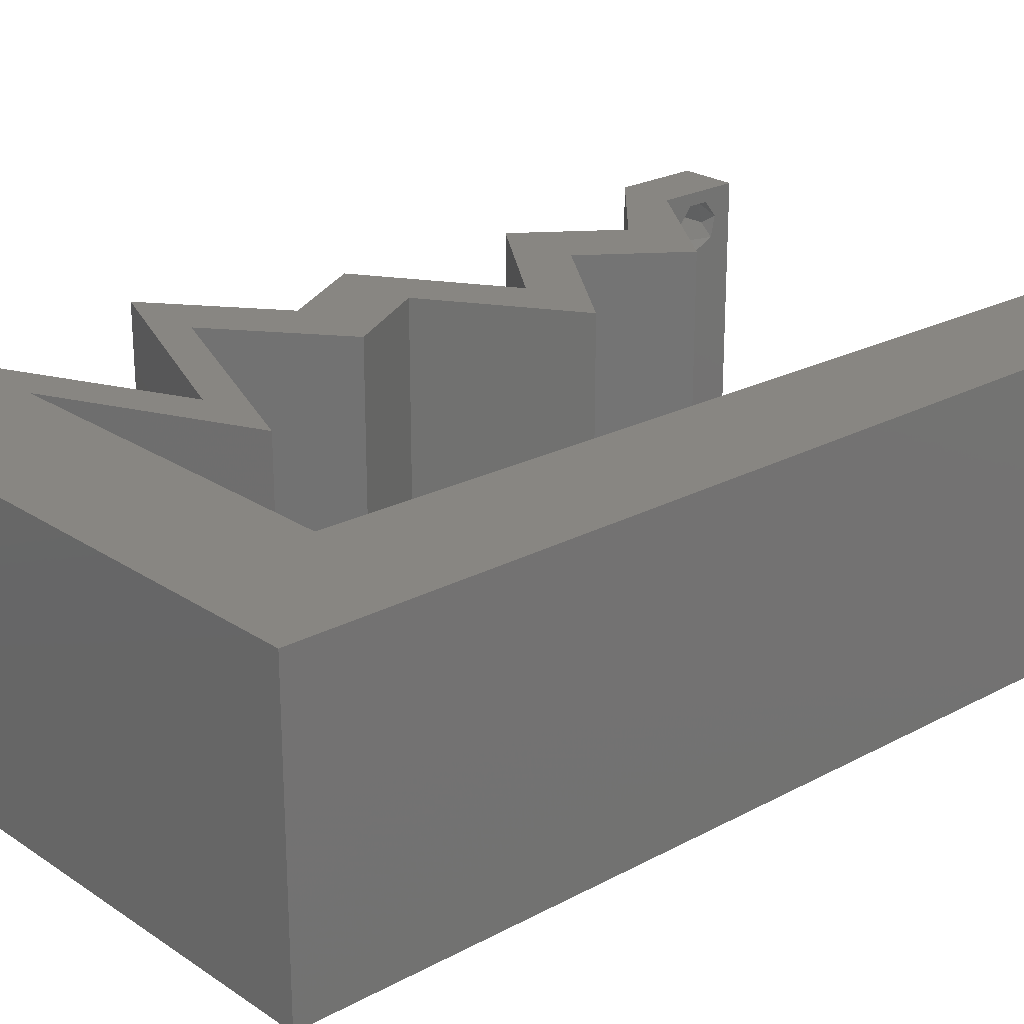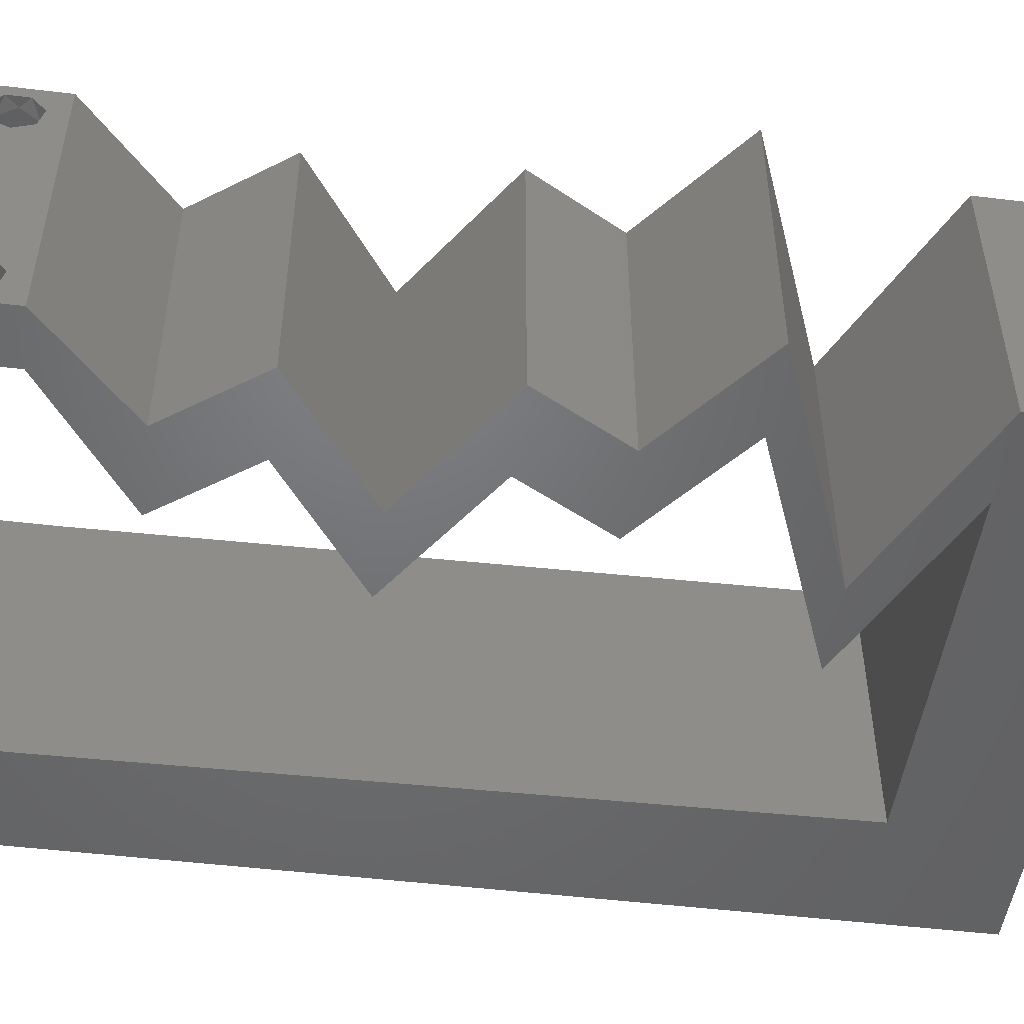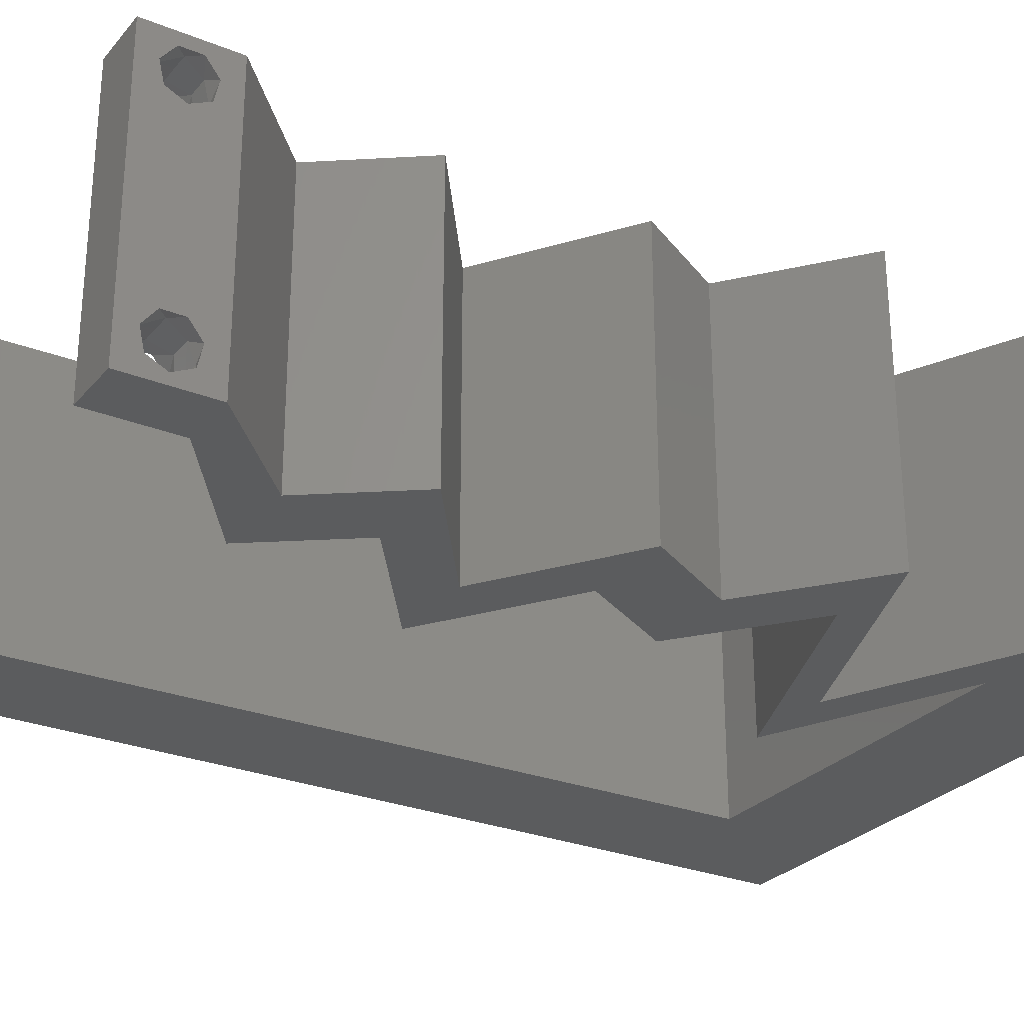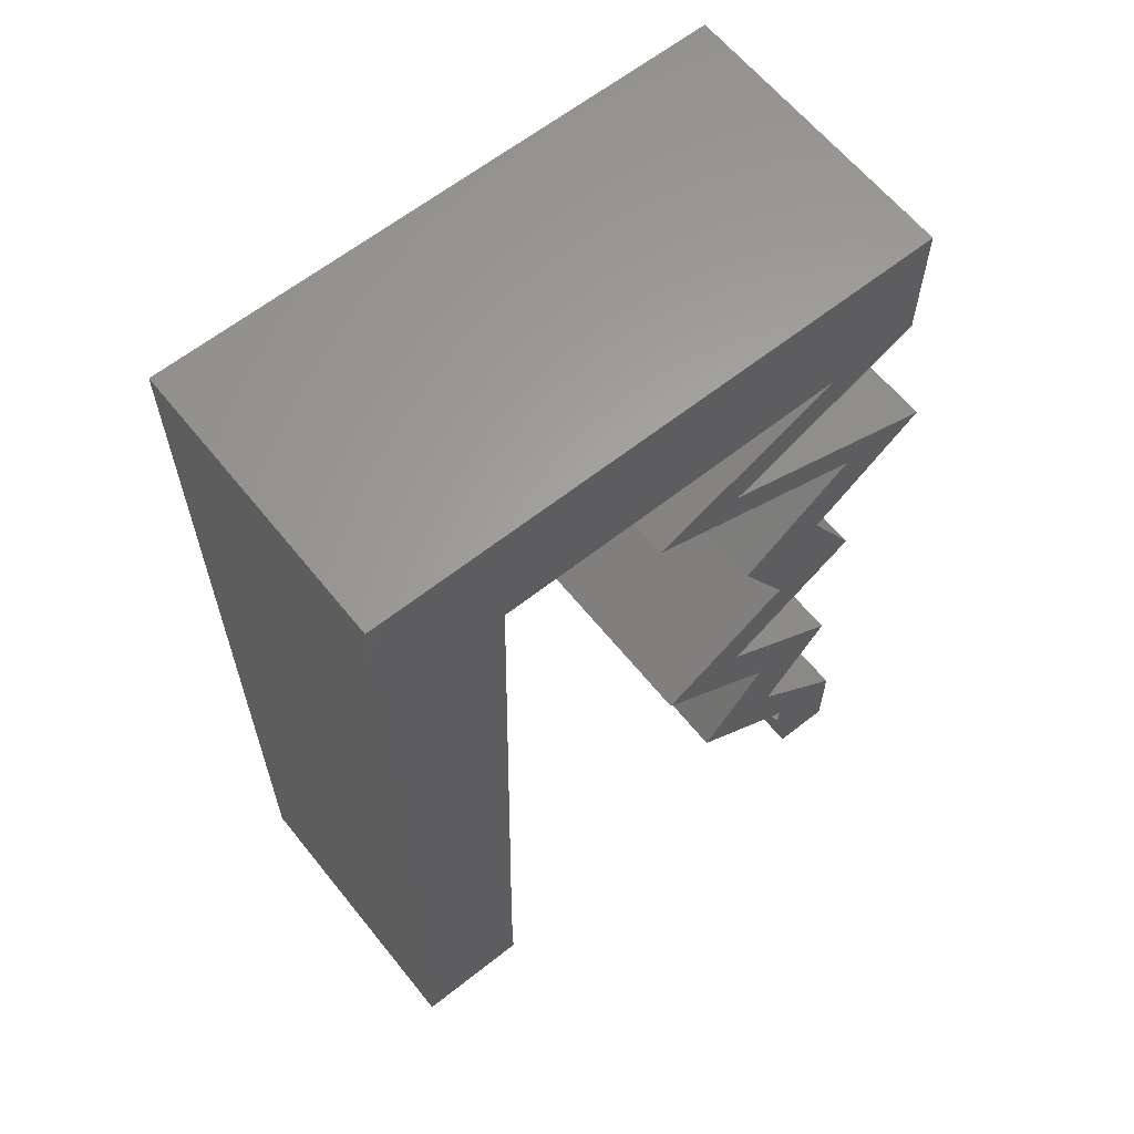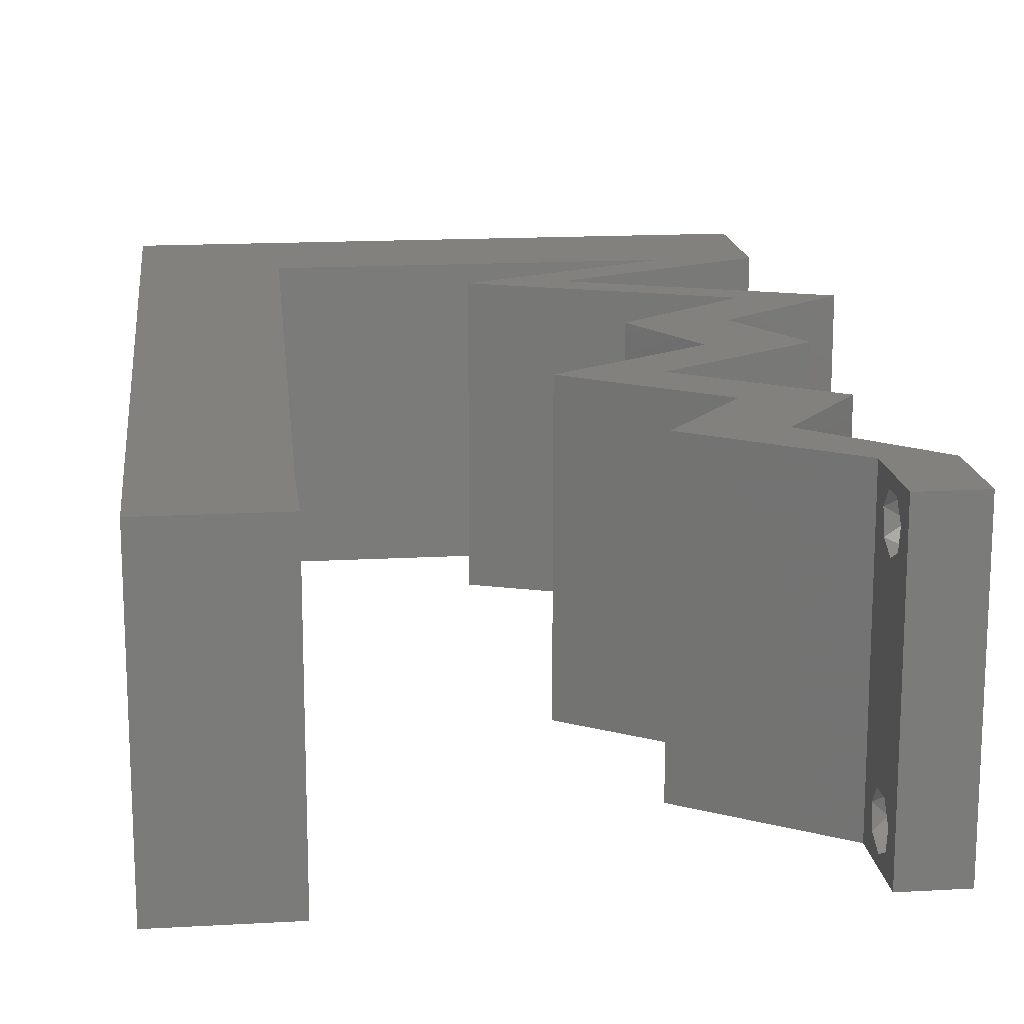
<metadata>
{"format":"stl","ext":"stl","renderer":"f3d","projection":"perspective","resolution":1024,"background":"white","views":[{"elev":23.5,"azim":-132.0,"up":"+Z"},{"elev":-49.6,"azim":82.4,"up":"+Z"},{"elev":-27.7,"azim":58.4,"up":"+Z"},{"elev":62.4,"azim":-38.7,"up":"+Y"},{"elev":16.2,"azim":-6.6,"up":"+Z"}]}
</metadata>
<code>
# stl→obj: 256 verts, 516 faces
v 0.04 0 0.01
v 0.04 -0.006 0.01
v 0.04 -0.003738 0.003932
v 0.04 -0.003 0.0159
v 0.04 -0.004657 0.002778
v 0.04 -0.006 0
v 0.04 -0.004329 0.00134
v 0.04 -0.001671 0.00134
v 0.04 0 0
v 0.04 -0.001343 0.002778
v 0.04 -0.003 0.0007
v 0.04 0 0.02
v 0.04 -0.002262 0.01913
v 0.04 -0.001343 0.01798
v 0.04 -0.004657 0.01798
v 0.04 -0.003738 0.01913
v 0.04 -0.006 0.02
v 0.04 -0.001671 0.01654
v 0.04 -0.004329 0.01654
v 0.04 -0.002262 0.003932
v 0.036 -0.006 0.01
v 0.036 0 0.01
v 0.036 -0.003738 0.003932
v 0.036 -0.003 0.0159
v 0.036 -0.004657 0.002778
v 0.036 -0.004329 0.00134
v 0.036 -0.006 0
v 0.036 -0.001343 0.002778
v 0.036 0 0
v 0.036 -0.001671 0.00134
v 0.036 -0.003 0.0007
v 0.036 0 0.02
v 0.036 -0.001343 0.01798
v 0.036 -0.002262 0.01913
v 0.036 -0.006 0.02
v 0.036 -0.003738 0.01913
v 0.036 -0.004657 0.01798
v 0.036 -0.001671 0.01654
v 0.036 -0.004329 0.01654
v 0.036 -0.002262 0.003932
v 0.008356 0.0204 0.02
v 0 0.012 0.02
v 0.008178 0.0102 0.02
v 0.00889 0.051 0.02
v 0.01 0.06 0.02
v 0 0.06 0.02
v 0 -0.006 0.02
v 0.008 -0.006 0.02
v 0.004 -0.002575 0.02
v 0.038 -0.003 0.02
v 0.01721 0.051 0.02
v 0.02 0.06 0.02
v 0.04 0.051 0.02
v 0.04 0.06 0.02
v 0.03535 0.05536 0.02
v 0.02554 0.051 0.02
v 0.0297 0.05454 0.02
v 0.03312 0.006375 0.02
v 0.03783 0.01275 0.02
v 0.03169 0.01275 0.02
v 0.02698 0.006375 0.02
v 0 0.048 0.02
v 0 0.036 0.02
v 0.008712 0.0408 0.02
v 0 0.024 0.02
v 0.008534 0.0306 0.02
v 0.0384 0.0255 0.02
v 0.03484 0.03187 0.02
v 0.03226 0.0255 0.02
v 0.0287 0.03187 0.02
v 0.004 0.005171 0.02
v 0 0 0.02
v 0.008 0 0.02
v 0.03386 0.051 0.02
v 0.03 0.06 0.02
v 0.02863 0.04144 0.02
v 0.03477 0.04144 0.02
v 0.02677 0.04462 0.02
v 0.02889 0.01912 0.02
v 0.03663 0.03825 0.02
v 0.03338 0.04781 0.02
v 0.02062 0.04462 0.02
v 0.02724 0.04781 0.02
v 0.04278 0.03825 0.02
v 0.02275 0.01912 0.02
v 0 -0.006 0.01
v 0 -0.003 0.015
v 0 0 0.01
v 0 -0.006 0
v 0 -0.003 0.005
v 0 0 0
v 0.004 -0.006 0.015
v 0.008 -0.006 0.01
v 0.004 -0.006 0.005
v 0.008 -0.006 0
v 0 0.009 0.0114
v 0 0.06 0
v 0 0.051 0.0086
v 0 0.06 0.01
v 0 0.048 0
v 0 0.0415 0.009767
v 0 0.03 0.01
v 0 0.036 0
v 0 0.024 0
v 0 0.0185 0.01023
v 0 0.012 0
v 0 0.005337 0.005128
v 0 0.05466 0.01487
v 0.008356 0.0204 0
v 0.008178 0.0102 0
v 0.00889 0.051 0
v 0.01 0.06 0
v 0.004 -0.002575 0
v 0.038 -0.003 0
v 0.01721 0.051 0
v 0.02 0.06 0
v 0.04 0.051 0
v 0.03535 0.05536 0
v 0.04 0.06 0
v 0.0297 0.05454 0
v 0.02554 0.051 0
v 0.03312 0.006375 0
v 0.03169 0.01275 0
v 0.03783 0.01275 0
v 0.02698 0.006375 0
v 0.008712 0.0408 0
v 0.008534 0.0306 0
v 0.0384 0.0255 0
v 0.03226 0.0255 0
v 0.03484 0.03187 0
v 0.0287 0.03187 0
v 0.004 0.005171 0
v 0.008 0 0
v 0.03386 0.051 0
v 0.03 0.06 0
v 0.02863 0.04144 0
v 0.02677 0.04462 0
v 0.03477 0.04144 0
v 0.02889 0.01912 0
v 0.03663 0.03825 0
v 0.03338 0.04781 0
v 0.02062 0.04462 0
v 0.02724 0.04781 0
v 0.04278 0.03825 0
v 0.02275 0.01912 0
v 0.008 0 0.01
v 0.008 -0.003 0.015
v 0.008 -0.003 0.005
v 0.015 0.06 0.01134
v 0.025 0.06 0.008977
v 0.006575 0.06 0.007337
v 0.03344 0.06 0.01273
v 0.04 0.06 0.01
v 0.03407 0.06 0.005945
v 0.005798 0.06 0.01422
v 0.04 0.0555 0.015
v 0.04 0.051 0.01
v 0.04 0.0555 0.005
v 0.03325 0.04775 0.007486
v 0.02677 0.04462 0.01
v 0.03081 0.04657 0.0146
v 0.03537 0.04877 0.01469
v 0.03352 0.04193 0.007629
v 0.04278 0.03825 0.01
v 0.0373 0.04043 0.01364
v 0.03863 0.0399 0.004992
v 0.03188 0.04259 0.01429
v 0.03881 0.03506 0.005
v 0.03881 0.03506 0.015
v 0.03484 0.03187 0.01
v 0.03662 0.02869 0.015
v 0.0384 0.0255 0.01
v 0.03662 0.02869 0.005
v 0.03365 0.02231 0.005676
v 0.03365 0.02231 0.01427
v 0.02889 0.01912 0.01
v 0.03336 0.01594 0.005494
v 0.03336 0.01594 0.01448
v 0.03783 0.01275 0.01
v 0.03548 0.009562 0.015
v 0.03312 0.006375 0.01
v 0.03548 0.009562 0.005
v 0.03656 0.003187 0.015
v 0.03656 0.003187 0.005
v 0.03149 0.003187 0.005494
v 0.03149 0.003187 0.01448
v 0.02698 0.006375 0.01
v 0.02934 0.009562 0.015
v 0.03169 0.01275 0.01
v 0.02934 0.009562 0.005
v 0.02722 0.01594 0.005494
v 0.02722 0.01594 0.01448
v 0.02275 0.01912 0.01
v 0.02751 0.02231 0.005676
v 0.02751 0.02231 0.01427
v 0.03226 0.0255 0.01
v 0.03048 0.02869 0.015
v 0.0287 0.03187 0.01
v 0.03048 0.02869 0.005
v 0.03267 0.03506 0.005
v 0.03267 0.03506 0.015
v 0.03663 0.03825 0.01
v 0.02988 0.04094 0.007629
v 0.02062 0.04462 0.01
v 0.0261 0.04244 0.01364
v 0.02477 0.04297 0.004992
v 0.03152 0.04029 0.01429
v 0.02711 0.04775 0.007486
v 0.03386 0.051 0.01
v 0.02923 0.04877 0.01469
v 0.02467 0.04657 0.0146
v 0.02137 0.051 0.01251
v 0.02813 0.051 0.0137
v 0.00889 0.051 0.01
v 0.01462 0.051 0.0137
v 0.01539 0.051 0.006928
v 0.02736 0.051 0.006928
v 0.02137 0.051 0.00536
v 0.00863 0.03609 0.01084
v 0.00826 0.01492 0.009062
v 0.008445 0.0255 0.009983
v 0.008761 0.04361 0.007648
v 0.008126 0.007198 0.01241
v 0.008106 0.006074 0.005925
v 0.008784 0.0449 0.01407
v 0.0375 -0.003738 0.01607
v 0.0385 -0.002262 0.01607
v 0.03888 -0.003738 0.01607
v 0.03712 -0.002262 0.01607
v 0.03873 -0.001671 0.01866
v 0.03727 -0.001343 0.01722
v 0.03875 -0.001343 0.01722
v 0.03725 -0.001671 0.01866
v 0.03873 -0.004657 0.01722
v 0.03727 -0.004329 0.01866
v 0.03875 -0.004329 0.01866
v 0.03725 -0.004657 0.01722
v 0.03802 -0.003011 0.0193
v 0.03687 -0.002995 0.0193
v 0.03916 -0.003 0.0193
v 0.0375 -0.003738 0.0008684
v 0.03727 -0.002262 0.0008684
v 0.03875 -0.002262 0.0008684
v 0.03888 -0.003738 0.0008684
v 0.03873 -0.004657 0.002022
v 0.03727 -0.004329 0.00346
v 0.03875 -0.004329 0.00346
v 0.03725 -0.004657 0.002022
v 0.03725 -0.001671 0.00346
v 0.03873 -0.001671 0.00346
v 0.03802 -0.003011 0.0041
v 0.03687 -0.002995 0.0041
v 0.03916 -0.003 0.0041
v 0.03802 -0.00134 0.002032
v 0.03686 -0.001344 0.002017
v 0.03915 -0.001343 0.002022
f 1 2 3
f 1 4 2
f 5 6 7
f 8 9 10
f 11 9 8
f 7 6 11
f 12 13 14
f 15 16 17
f 16 12 17
f 13 12 16
f 6 9 11
f 10 9 1
f 1 12 18
f 18 12 14
f 2 19 17
f 19 15 17
f 2 6 5
f 18 4 1
f 4 19 2
f 20 1 3
f 10 1 20
f 3 2 5
f 21 22 23
f 24 22 21
f 25 26 27
f 28 29 30
f 30 29 31
f 27 26 31
f 32 33 34
f 35 36 37
f 35 32 36
f 36 32 34
f 32 38 33
f 29 27 31
f 28 22 29
f 35 39 21
f 37 39 35
f 22 38 32
f 27 21 25
f 21 39 24
f 24 38 22
f 25 21 23
f 23 22 40
f 40 22 28
f 41 42 43
f 44 45 46
f 47 48 49
f 32 35 50
f 45 44 51
f 52 45 51
f 53 54 55
f 52 56 57
f 58 59 60
f 61 58 60
f 62 63 64
f 63 65 66
f 44 62 64
f 67 68 69
f 68 70 69
f 71 72 49
f 73 71 49
f 56 52 51
f 56 74 57
f 75 52 57
f 66 65 41
f 74 55 57
f 54 75 55
f 74 53 55
f 64 63 66
f 43 42 71
f 55 75 57
f 48 73 49
f 72 47 49
f 35 17 50
f 12 32 50
f 42 72 71
f 76 77 78
f 59 79 60
f 17 12 50
f 80 77 76
f 73 43 71
f 62 44 46
f 53 74 81
f 78 82 76
f 82 78 83
f 78 81 83
f 84 80 68
f 80 84 77
f 80 70 68
f 79 67 69
f 60 79 85
f 85 79 69
f 12 58 32
f 32 58 61
f 81 74 83
f 65 42 41
f 86 87 88
f 72 87 47
f 89 90 91
f 88 90 86
f 47 87 86
f 88 87 72
f 86 90 89
f 91 90 88
f 48 92 93
f 86 92 47
f 89 94 86
f 93 94 95
f 47 92 48
f 93 92 86
f 95 94 89
f 86 94 93
f 72 96 88
f 97 98 99
f 100 98 97
f 42 96 72
f 101 102 63
f 103 102 101
f 103 101 100
f 63 102 65
f 104 102 103
f 105 102 104
f 65 105 42
f 62 101 63
f 106 105 104
f 65 102 105
f 91 107 106
f 46 108 62
f 62 98 101
f 106 96 105
f 106 107 96
f 62 108 98
f 105 96 42
f 101 98 100
f 99 108 46
f 88 107 91
f 96 107 88
f 98 108 99
f 109 110 106
f 111 97 112
f 89 113 95
f 29 114 27
f 111 112 115
f 115 112 116
f 117 118 119
f 116 120 121
f 122 123 124
f 125 123 122
f 103 100 126
f 103 127 104
f 126 100 111
f 128 129 130
f 130 129 131
f 132 113 91
f 133 113 132
f 116 121 115
f 121 120 134
f 135 120 116
f 127 109 104
f 134 120 118
f 119 118 135
f 134 118 117
f 126 127 103
f 110 132 106
f 118 120 135
f 95 113 133
f 91 113 89
f 27 114 6
f 9 114 29
f 106 132 91
f 136 137 138
f 124 123 139
f 6 114 9
f 136 138 140
f 133 132 110
f 100 97 111
f 117 141 134
f 142 137 136
f 142 143 137
f 143 141 137
f 144 130 140
f 140 138 144
f 140 130 131
f 139 129 128
f 123 145 139
f 145 129 139
f 9 29 122
f 29 125 122
f 134 141 143
f 104 109 106
f 146 147 93
f 48 147 73
f 133 148 95
f 93 148 146
f 73 147 146
f 93 147 48
f 95 148 93
f 146 148 133
f 112 149 116
f 75 150 52
f 149 150 116
f 52 150 149
f 112 151 149
f 75 152 150
f 116 150 135
f 52 149 45
f 97 151 112
f 99 151 97
f 54 152 75
f 153 152 54
f 150 154 135
f 149 155 45
f 152 154 150
f 151 155 149
f 135 154 119
f 119 154 153
f 46 155 99
f 45 155 46
f 99 155 151
f 153 154 152
f 54 156 153
f 157 156 53
f 153 158 119
f 117 158 157
f 53 156 54
f 153 156 157
f 119 158 117
f 157 158 153
f 141 159 137
f 117 159 141
f 137 159 160
f 157 159 117
f 160 161 78
f 53 162 157
f 81 162 53
f 78 161 81
f 162 161 159
f 81 161 162
f 162 159 157
f 159 161 160
f 137 163 138
f 160 163 137
f 164 165 84
f 144 166 164
f 78 167 160
f 84 165 77
f 165 166 163
f 164 166 165
f 138 166 144
f 77 167 78
f 167 165 163
f 167 163 160
f 163 166 138
f 77 165 167
f 144 168 130
f 68 169 84
f 84 169 164
f 170 169 68
f 169 168 164
f 170 168 169
f 164 168 144
f 130 168 170
f 67 171 68
f 170 171 172
f 130 173 128
f 172 173 170
f 68 171 170
f 172 171 67
f 170 173 130
f 128 173 172
f 128 174 139
f 79 175 67
f 67 175 172
f 176 174 175
f 176 175 79
f 175 174 172
f 139 174 176
f 172 174 128
f 139 177 124
f 59 178 79
f 79 178 176
f 179 177 178
f 179 178 59
f 178 177 176
f 176 177 139
f 124 177 179
f 59 180 179
f 181 180 58
f 179 182 124
f 122 182 181
f 58 180 59
f 179 180 181
f 124 182 122
f 181 182 179
f 58 183 181
f 1 183 12
f 181 184 122
f 9 184 1
f 12 183 58
f 181 183 1
f 122 184 9
f 1 184 181
f 2 17 35
f 21 2 35
f 27 6 2
f 27 2 21
f 29 185 125
f 61 186 32
f 32 186 22
f 187 186 61
f 186 185 22
f 187 185 186
f 125 185 187
f 22 185 29
f 61 188 187
f 189 188 60
f 187 190 125
f 123 190 189
f 60 188 61
f 187 188 189
f 125 190 123
f 189 190 187
f 123 191 145
f 85 192 60
f 60 192 189
f 193 192 85
f 192 191 189
f 193 191 192
f 189 191 123
f 145 191 193
f 145 194 129
f 69 195 85
f 85 195 193
f 196 195 69
f 195 194 193
f 196 194 195
f 193 194 145
f 129 194 196
f 70 197 69
f 196 197 198
f 129 199 131
f 198 199 196
f 69 197 196
f 198 197 70
f 196 199 129
f 131 199 198
f 131 200 140
f 80 201 70
f 70 201 198
f 202 201 80
f 202 200 201
f 201 200 198
f 198 200 131
f 140 200 202
f 140 203 136
f 202 203 140
f 204 205 82
f 142 206 204
f 80 207 202
f 82 205 76
f 205 206 203
f 204 206 205
f 136 206 142
f 76 207 80
f 207 205 203
f 207 203 202
f 203 206 136
f 76 205 207
f 143 208 134
f 142 208 143
f 134 208 209
f 204 208 142
f 209 210 74
f 82 211 204
f 83 211 82
f 74 210 83
f 208 211 210
f 210 211 83
f 209 208 210
f 204 211 208
f 51 212 56
f 74 213 209
f 214 215 44
f 111 216 214
f 209 217 134
f 218 217 212
f 212 216 218
f 56 213 74
f 44 215 51
f 212 217 213
f 215 216 212
f 134 217 121
f 115 216 111
f 121 218 115
f 212 213 56
f 51 215 212
f 121 217 218
f 218 216 115
f 214 216 215
f 213 217 209
f 126 219 127
f 43 220 41
f 220 221 41
f 41 221 66
f 219 221 127
f 66 221 219
f 126 222 219
f 43 223 220
f 109 221 220
f 127 221 109
f 109 220 110
f 66 219 64
f 214 222 111
f 146 223 73
f 111 222 126
f 73 223 43
f 220 224 110
f 219 225 64
f 223 224 220
f 222 225 219
f 110 224 133
f 64 225 44
f 44 225 214
f 133 224 146
f 214 225 222
f 146 224 223
f 4 24 226
f 24 4 227
f 4 226 228
f 24 227 229
f 230 231 232
f 231 230 233
f 234 235 236
f 235 234 237
f 230 238 233
f 231 227 232
f 233 238 239
f 238 230 240
f 234 226 237
f 227 231 229
f 226 234 228
f 236 235 238
f 14 13 230
f 33 38 231
f 37 36 235
f 14 230 232
f 33 231 233
f 16 15 236
f 18 14 232
f 34 33 233
f 227 18 232
f 37 235 237
f 226 39 237
f 39 37 237
f 15 19 234
f 15 234 236
f 236 238 240
f 238 235 239
f 235 36 239
f 230 13 240
f 231 38 229
f 16 236 240
f 34 233 239
f 234 19 228
f 24 39 226
f 4 18 227
f 19 4 228
f 38 24 229
f 36 34 239
f 13 16 240
f 11 31 241
f 31 11 242
f 242 11 243
f 11 241 244
f 245 246 247
f 246 245 248
f 249 250 251
f 249 251 252
f 251 250 253
f 254 242 243
f 245 241 248
f 241 245 244
f 242 254 255
f 254 243 256
f 247 246 251
f 25 23 246
f 10 20 250
f 40 28 249
f 3 5 247
f 250 249 254
f 25 246 248
f 241 26 248
f 26 25 248
f 5 7 245
f 5 245 247
f 30 31 242
f 247 251 253
f 251 246 252
f 246 23 252
f 250 20 253
f 3 247 253
f 40 249 252
f 10 250 256
f 249 28 255
f 250 254 256
f 254 249 255
f 245 7 244
f 31 26 241
f 7 11 244
f 30 242 255
f 243 8 256
f 23 40 252
f 20 3 253
f 28 30 255
f 8 10 256
f 11 8 243

</code>
